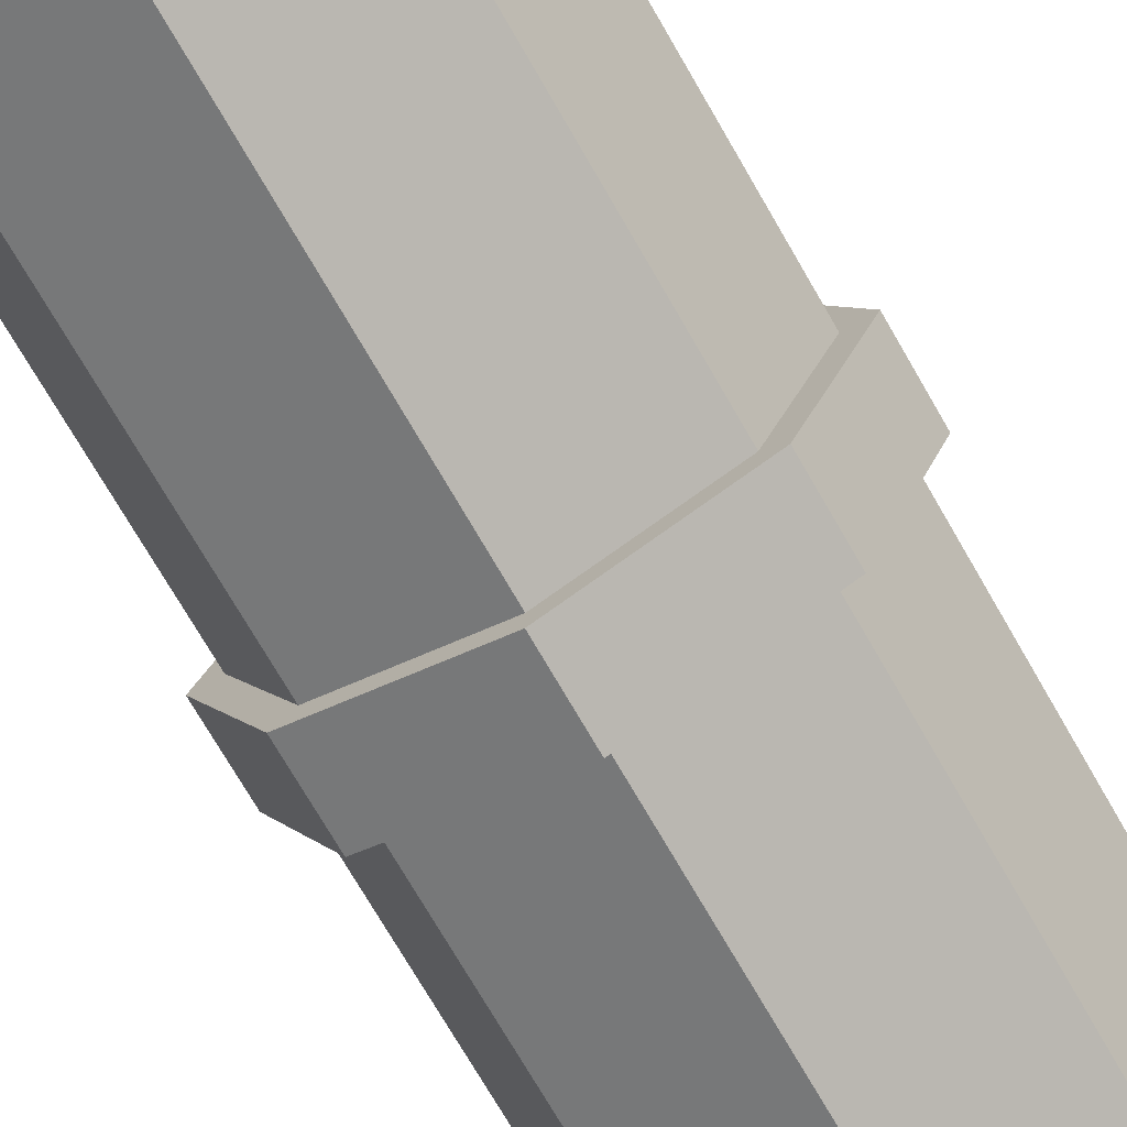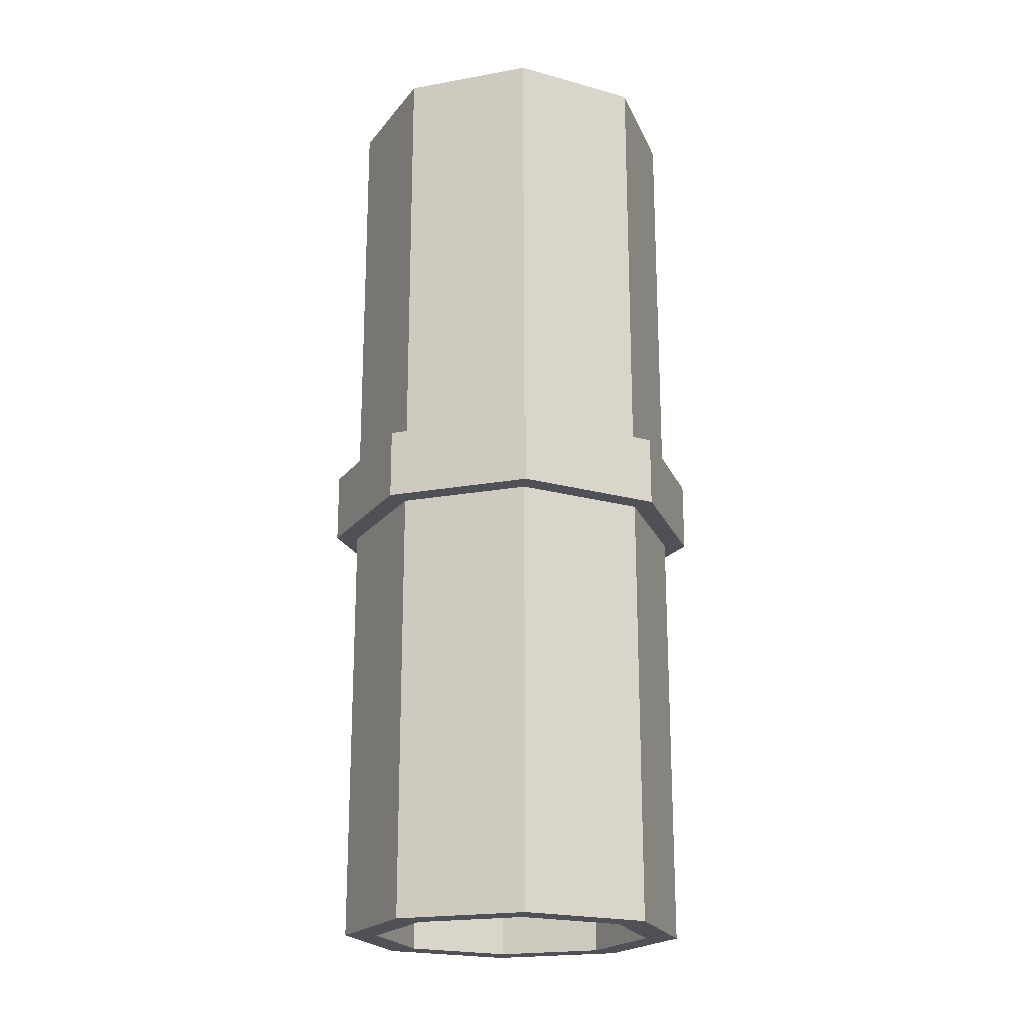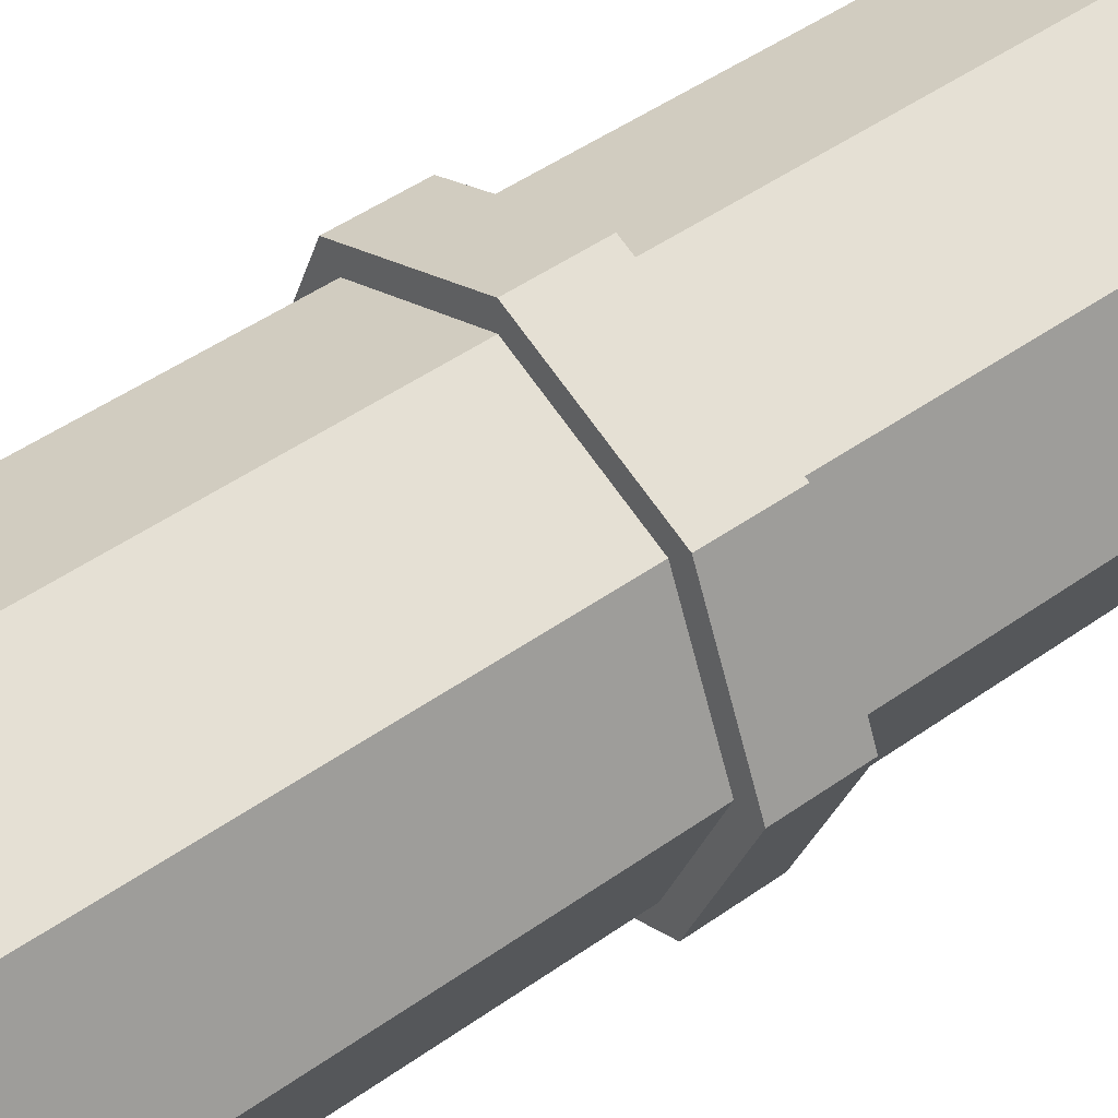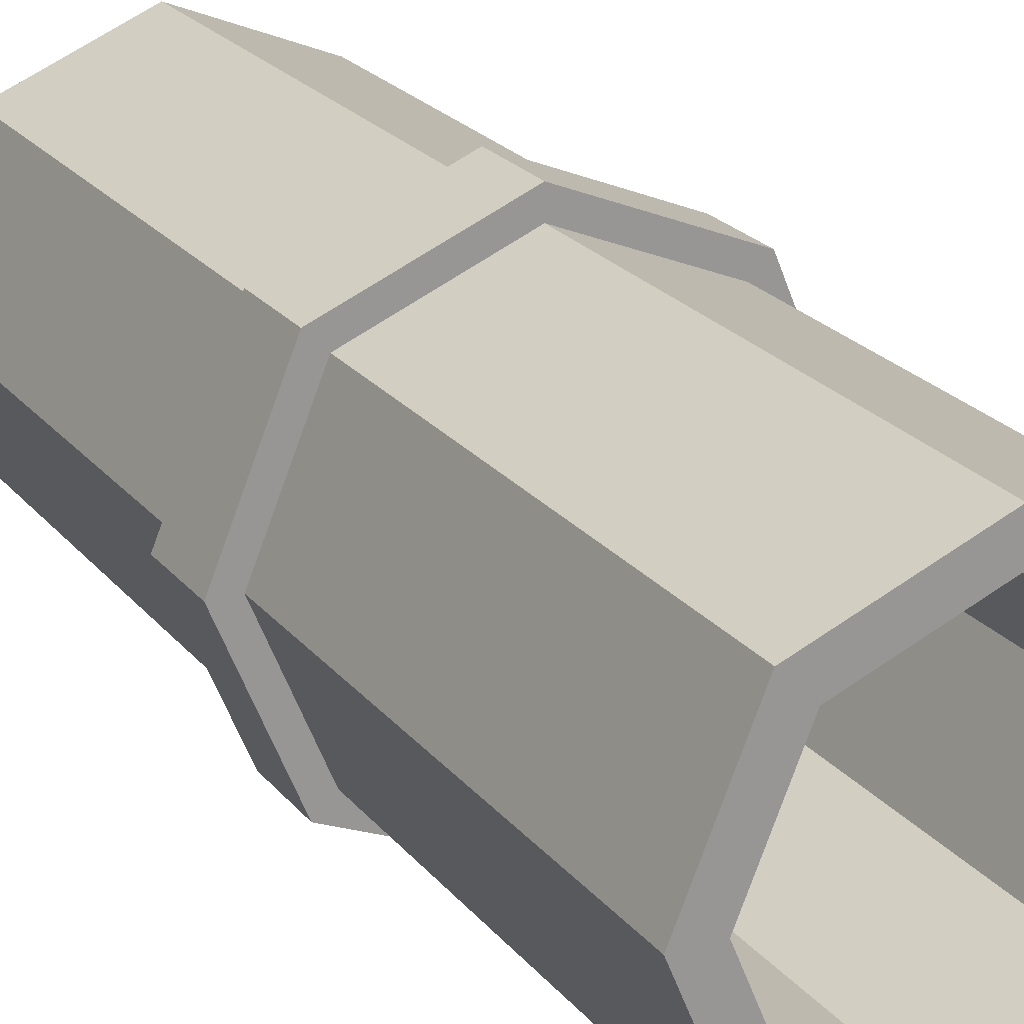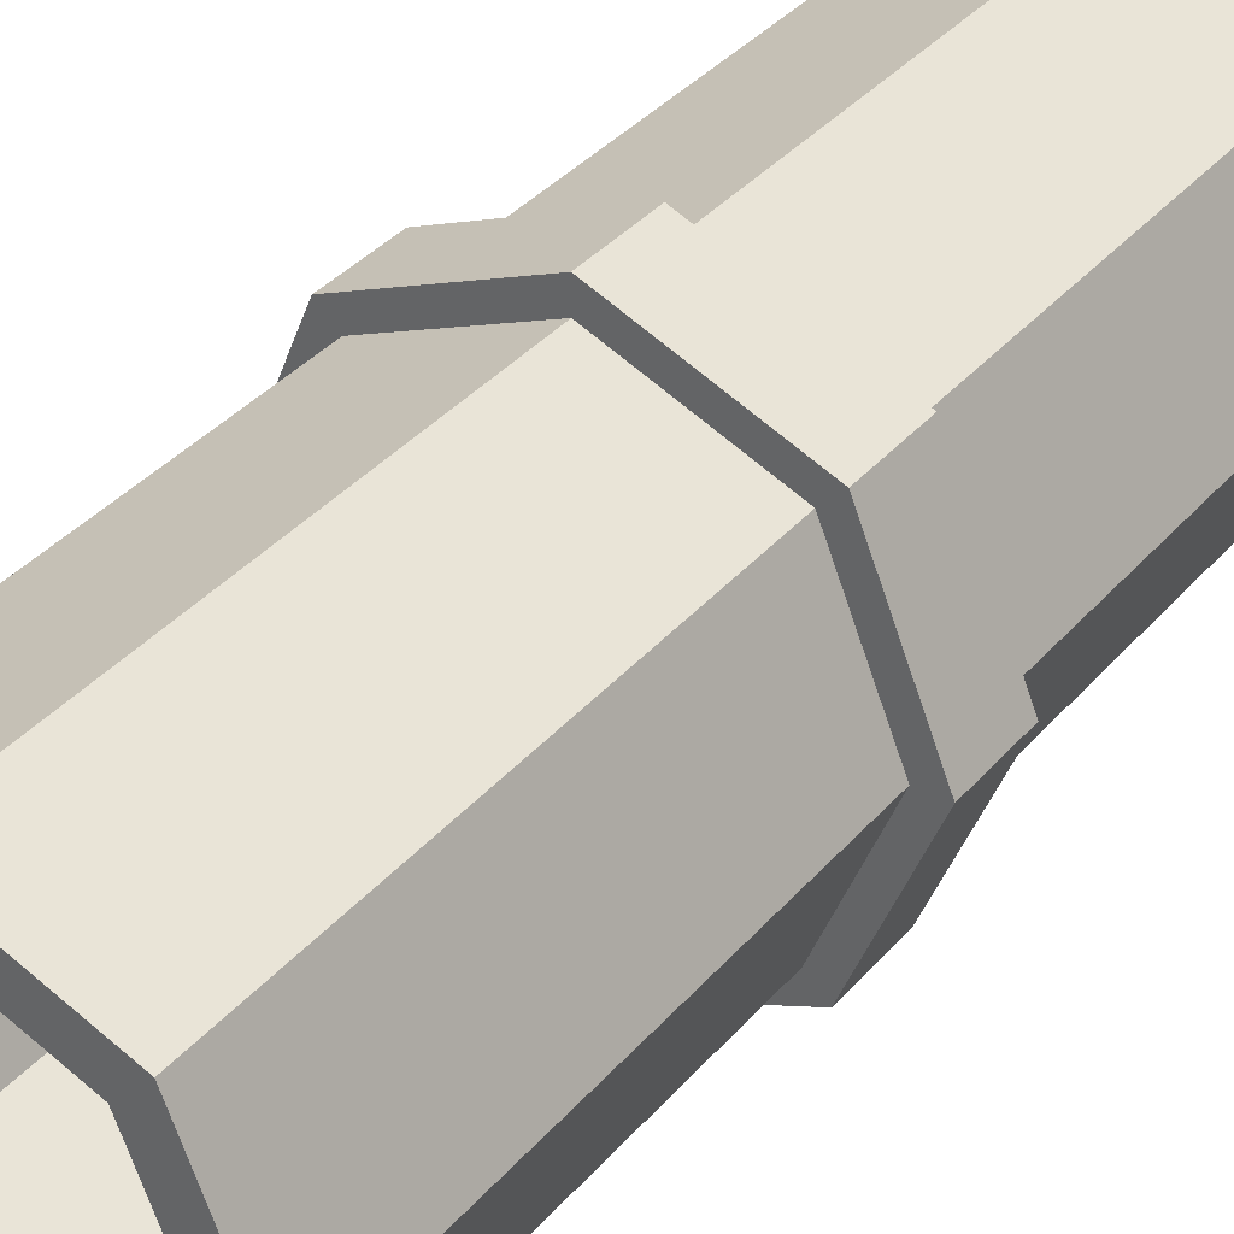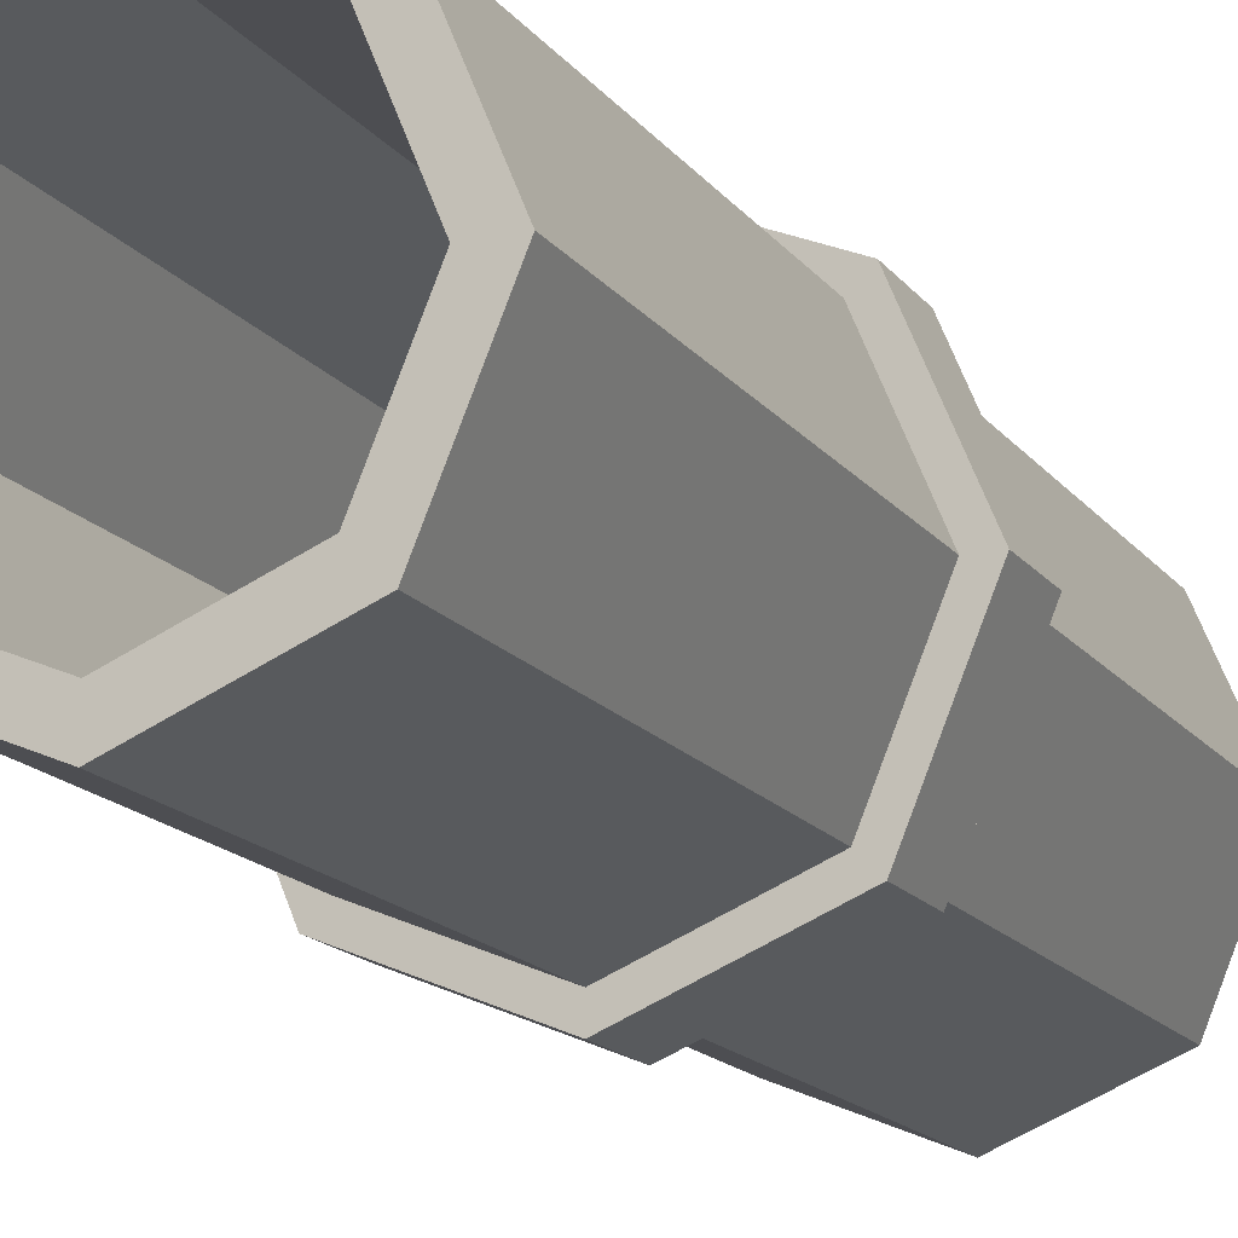
<metadata>
{"format":"obj","ext":"obj","renderer":"f3d","projection":"perspective","resolution":1024,"background":"white","views":[{"elev":-73.0,"azim":30.0,"up":"+Y"},{"elev":-20.5,"azim":-94.2,"up":"+Z"},{"elev":46.0,"azim":-129.4,"up":"+Y"},{"elev":21.9,"azim":152.6,"up":"+Y"},{"elev":34.8,"azim":34.0,"up":"+Y"},{"elev":-15.4,"azim":-156.6,"up":"+Y"}]}
</metadata>
<code>
g default
v -2 0.1359 0
v -2.422 0.3106 0
v -2.596 0.7322 0
v -2.422 1.154 0
v -2 1.329 0
v -1.578 0.3106 0
v -1.404 0.7322 0
v -1.578 1.154 0
v -2 1e-06 0
v -2.518 0.2145 0
v -2.732 0.7322 0
v -2.518 1.25 0
v -2 1.464 0
v -1.482 0.2145 0
v -1.268 0.7322 0
v -1.482 1.25 0
v -2 0.1359 4
v -1.578 0.3106 4
v -1.404 0.7322 4
v -1.578 1.154 4
v -2 1.329 4
v -2.422 0.3106 4
v -2.596 0.7322 4
v -2.422 1.154 4
v -2 1e-06 4
v -1.482 0.2145 4
v -1.268 0.7322 4
v -1.482 1.25 4
v -2 1.464 4
v -2.518 0.2145 4
v -2.732 0.7322 4
v -2.518 1.25 4
v -2.518 1.25 2.145
v -2.518 1.25 1.846
v -2 1.464 1.846
v -2 1.464 2.145
v -1.482 1.25 1.846
v -1.482 1.25 2.145
v -1.268 0.7322 1.846
v -1.268 0.7322 2.145
v -1.482 0.2145 1.846
v -1.482 0.2145 2.145
v -2 1e-06 1.846
v -2 1e-06 2.145
v -2.518 0.2145 1.846
v -2.518 0.2145 2.145
v -2.732 0.7322 1.846
v -2.732 0.7322 2.145
v -2.585 1.317 2.145
v -2.585 1.317 1.846
v -2.827 0.7322 1.846
v -2.827 0.7322 2.145
v -2 1.56 2.145
v -2 1.56 1.846
v -1.415 1.317 2.145
v -1.415 1.317 1.846
v -1.173 0.7322 2.145
v -1.173 0.7322 1.846
v -1.415 0.1473 2.145
v -1.415 0.1473 1.846
v -2 -0.09503 2.145
v -2 -0.09503 1.846
v -2.585 0.1473 2.145
v -2.585 0.1473 1.846
g pipeStraightLiner group1
f 9 10 1
f 2 1 10
f 11 2 10
f 3 2 11
f 12 3 11
f 4 3 12
f 5 4 12
f 13 5 12
f 9 1 14
f 6 14 1
f 15 14 6
f 7 15 6
f 16 15 7
f 13 16 5
f 8 16 7
f 5 16 8
f 25 26 17
f 18 17 26
f 27 18 26
f 19 18 27
f 28 19 27
f 20 19 28
f 21 20 28
f 29 21 28
f 25 17 30
f 22 30 17
f 31 30 22
f 23 31 22
f 32 31 23
f 29 32 21
f 24 32 23
f 21 32 24
f 1 2 22 17
f 2 3 23 22
f 3 4 24 23
f 4 5 21 24
f 5 8 20 21
f 8 7 19 20
f 7 6 18 19
f 6 1 17 18
f 49 50 51 52
f 50 49 53 54
f 54 53 55 56
f 56 55 57 58
f 58 57 59 60
f 60 59 61 62
f 62 61 63 64
f 64 63 52 51
f 13 12 34 35
f 12 11 47 34
f 11 10 45 47
f 10 9 43 45
f 9 14 41 43
f 14 15 39 41
f 15 16 37 39
f 16 13 35 37
f 36 33 32 29
f 38 36 29 28
f 40 38 28 27
f 42 40 27 26
f 44 42 26 25
f 46 44 25 30
f 48 46 30 31
f 33 48 31 32
f 34 47 51 50
f 48 33 49 52
f 33 36 53 49
f 35 34 50 54
f 36 38 55 53
f 37 35 54 56
f 38 40 57 55
f 39 37 56 58
f 40 42 59 57
f 41 39 58 60
f 42 44 61 59
f 43 41 60 62
f 44 46 63 61
f 45 43 62 64
f 46 48 52 63
f 47 45 64 51

</code>
